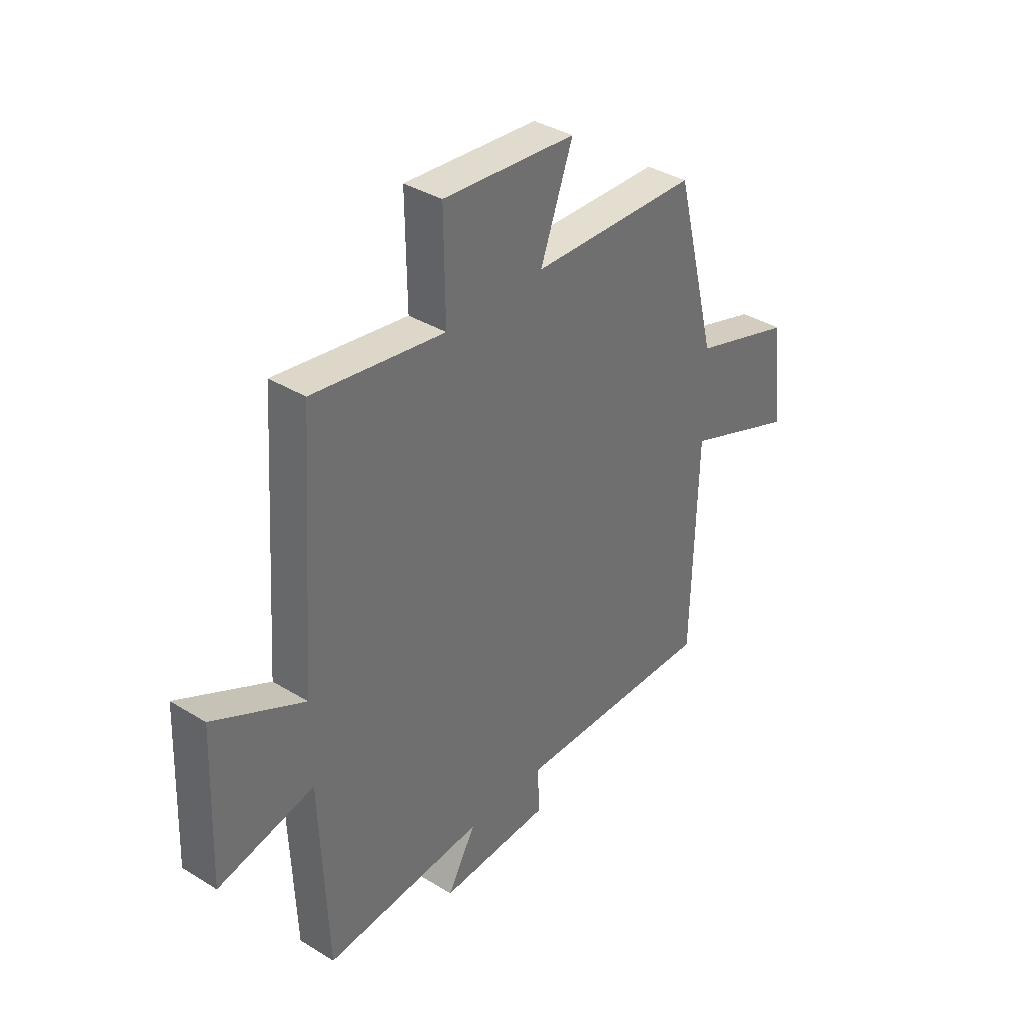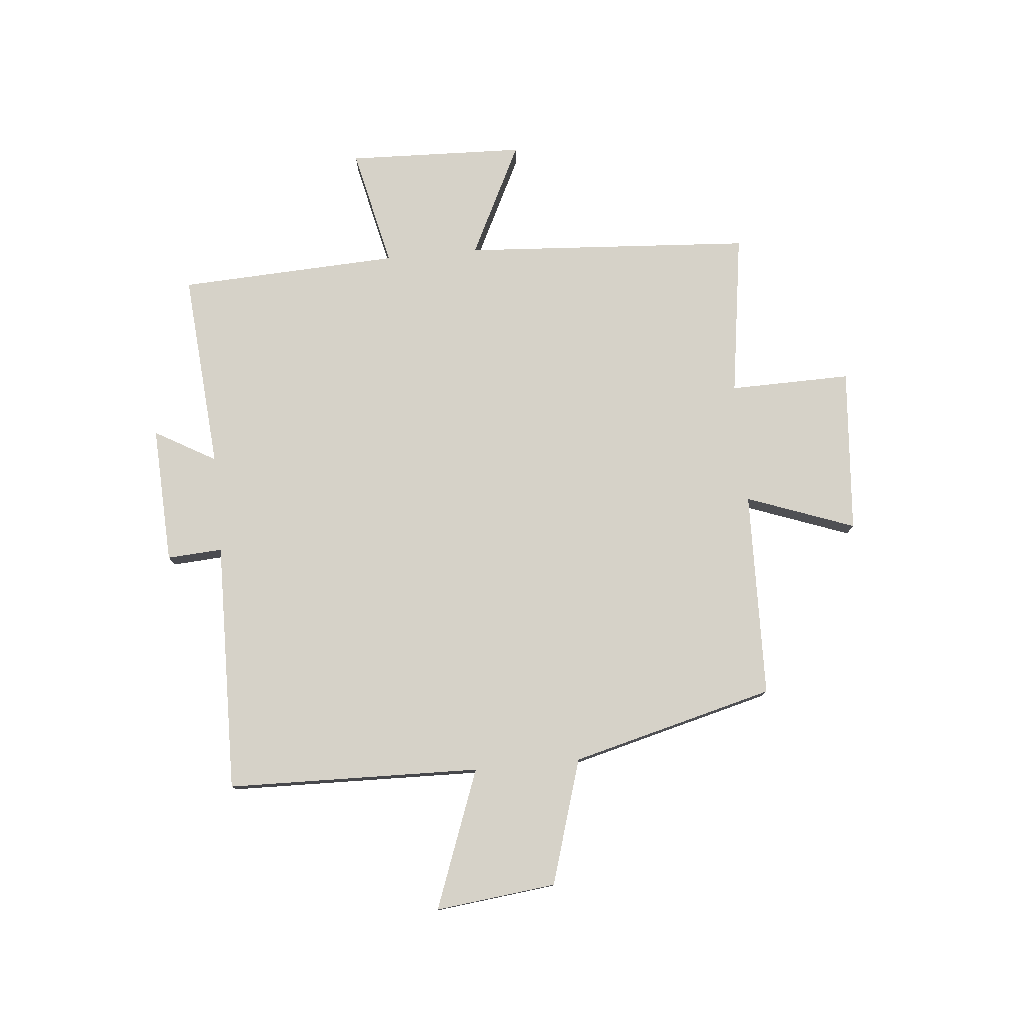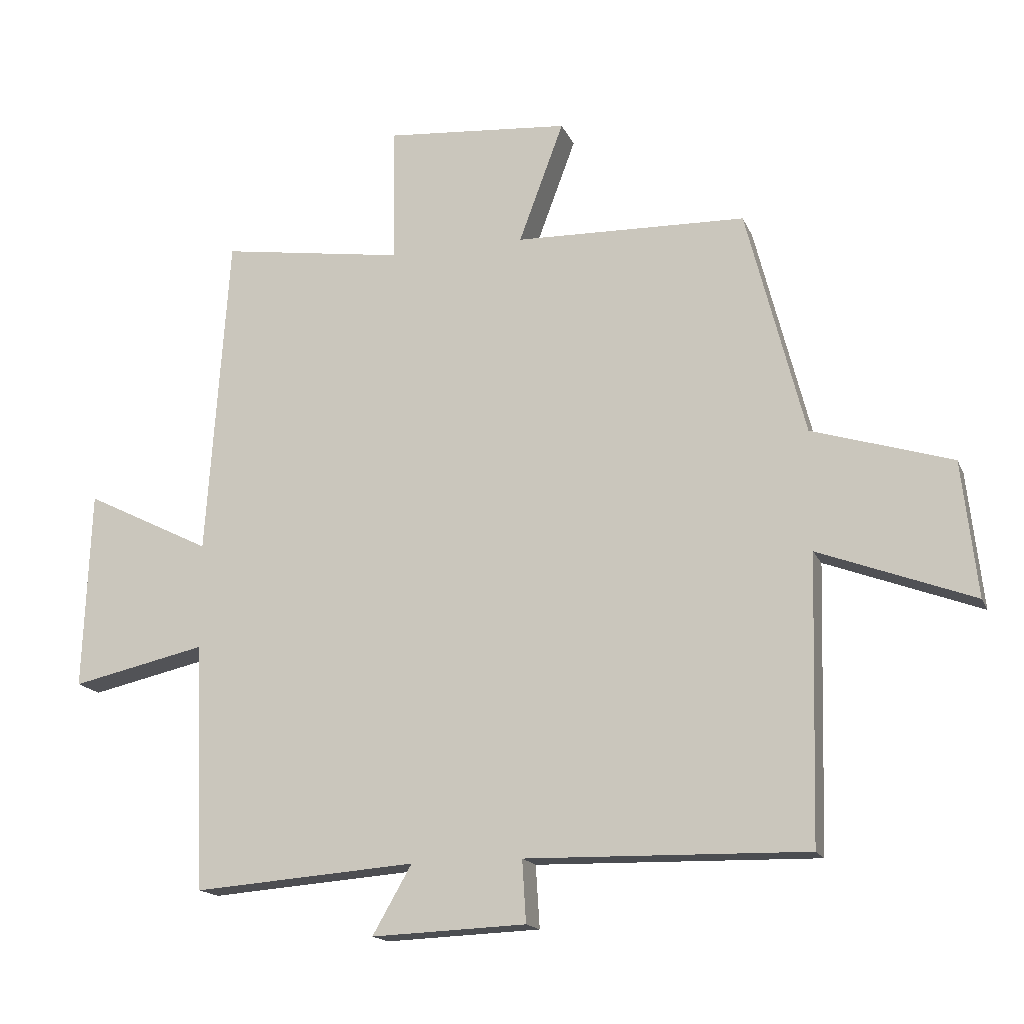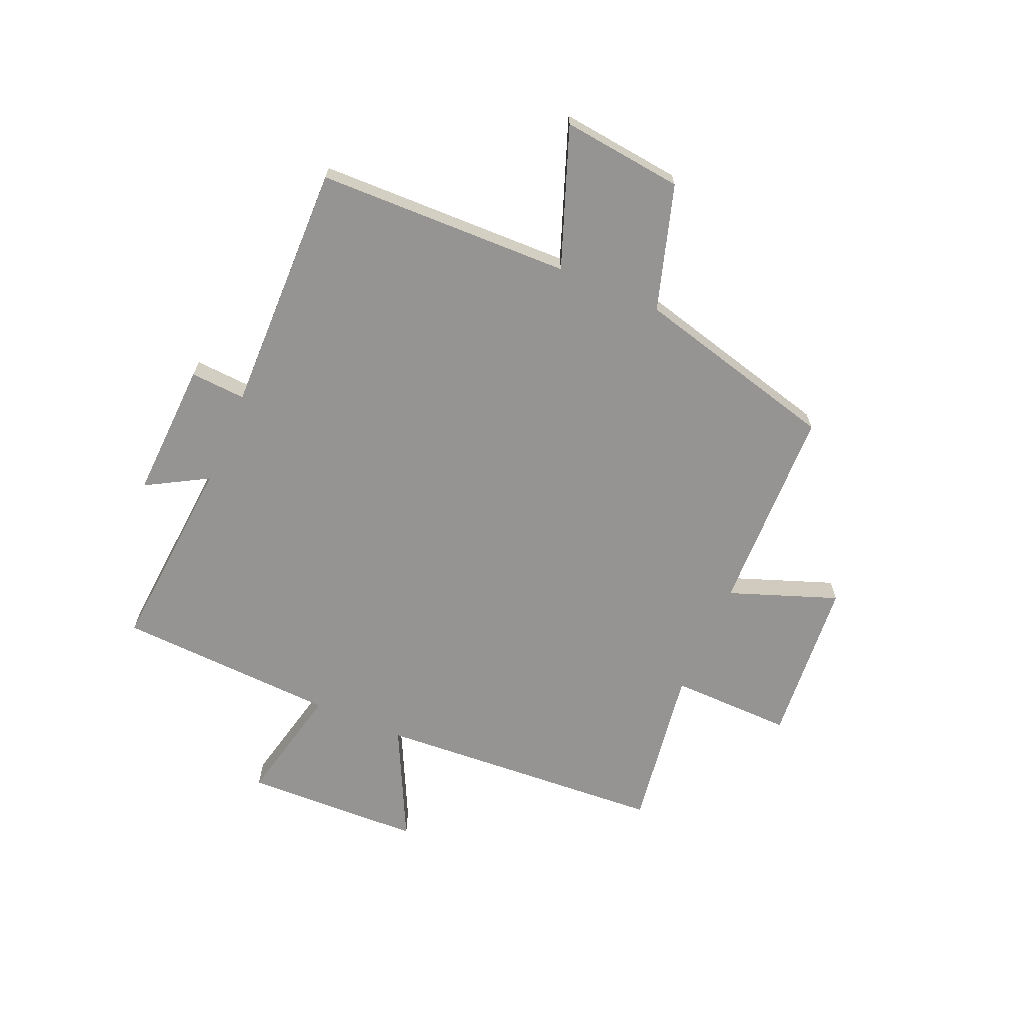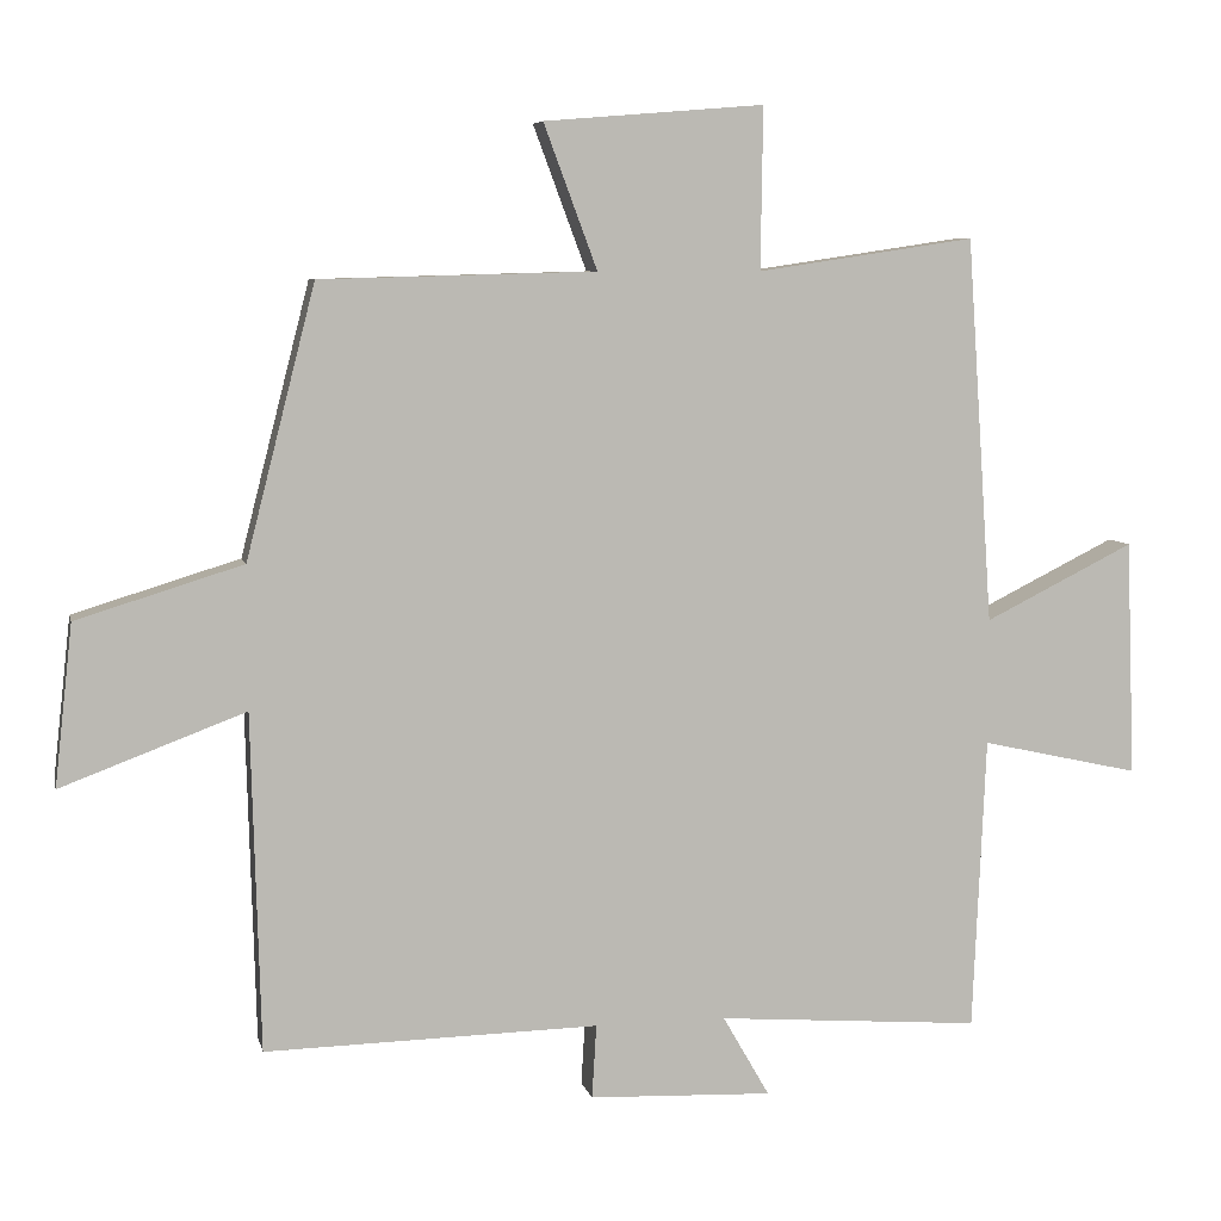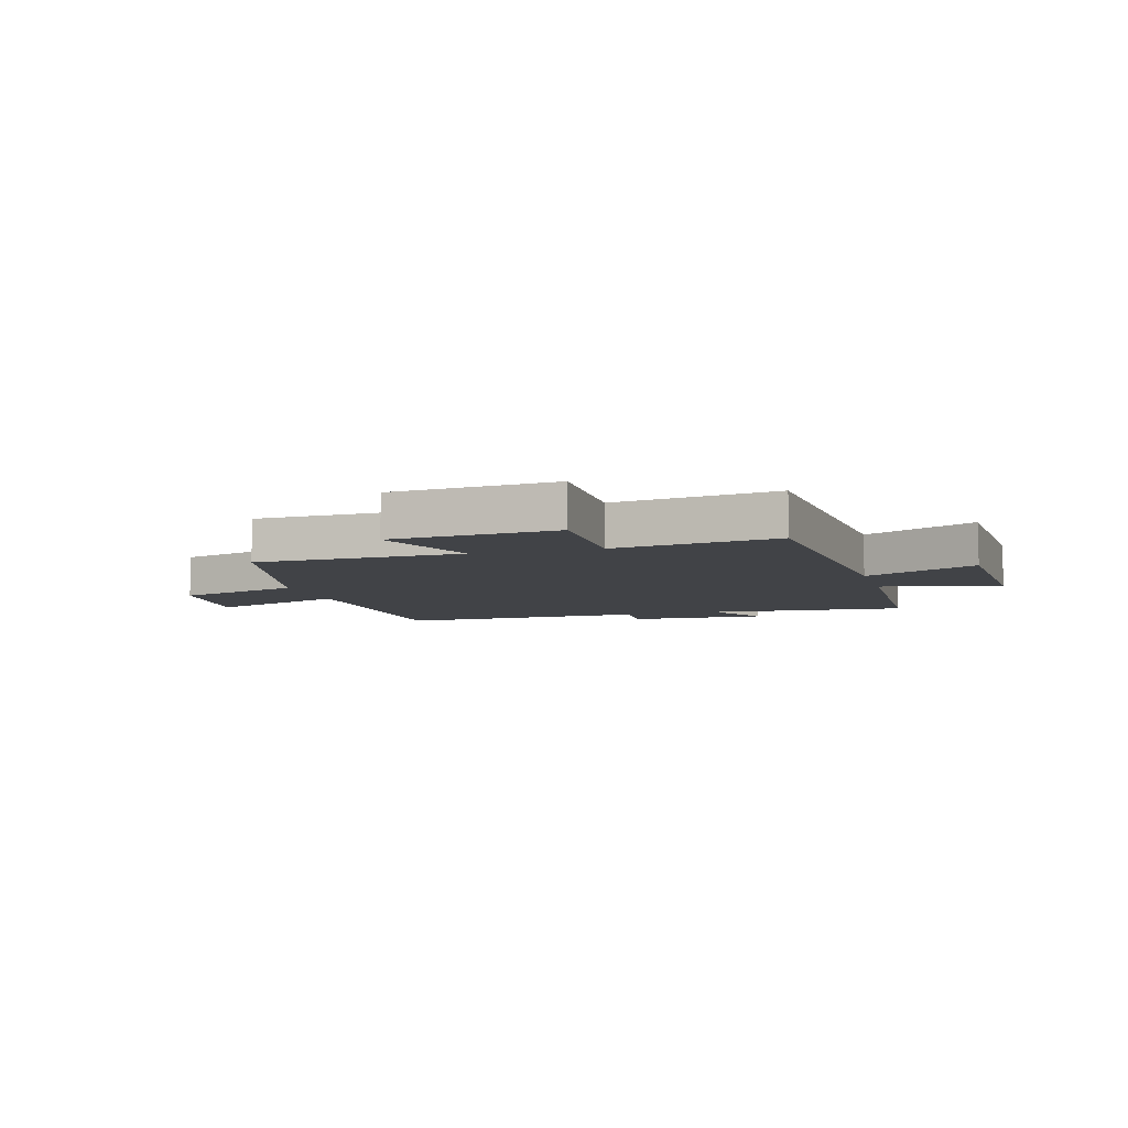
<metadata>
{"format":"obj","ext":"obj","renderer":"f3d","projection":"perspective","resolution":1024,"background":"white","views":[{"elev":36.8,"azim":128.5,"up":"+Z"},{"elev":78.1,"azim":-95.5,"up":"+Y"},{"elev":-16.3,"azim":-162.5,"up":"+Z"},{"elev":-67.1,"azim":-113.4,"up":"+Y"},{"elev":6.9,"azim":-12.4,"up":"+Z"},{"elev":-6.9,"azim":16.1,"up":"+Y"}]}
</metadata>
<code>
v -0.488 0.07 -0.509
v -0.5 0.07 -0.06
v -0.745 0.07 -0.152
v -0.721 0.07 0.062
v -0.5 0.07 0.13
v -0.408 0.07 0.49
v -0.042 0.07 0.5
v -0.113 0.07 0.691
v 0.179 0.07 0.715
v 0.176 0.07 0.5
v 0.465 0.07 0.543
v 0.5 0.07 0.031
v 0.699 0.07 0.13
v 0.711 0.07 -0.184
v 0.5 0.07 -0.137
v 0.483 0.07 -0.527
v 0.132 0.07 -0.5
v 0.194 0.07 -0.608
v -0.05 0.07 -0.598
v -0.044 0.07 -0.5
v -0.488 0 -0.509
v -0.5 0 -0.06
v -0.745 0 -0.152
v -0.721 0 0.062
v -0.5 0 0.13
v -0.408 0 0.49
v -0.042 0 0.5
v -0.113 0 0.691
v 0.179 0 0.715
v 0.176 0 0.5
v 0.465 0 0.543
v 0.5 0 0.031
v 0.699 0 0.13
v 0.711 0 -0.184
v 0.5 0 -0.137
v 0.483 0 -0.527
v 0.132 0 -0.5
v 0.194 0 -0.608
v -0.05 0 -0.598
v -0.044 0 -0.5
f 17 18 19 20
f 15 16 17
f 15 17 20
f 12 13 14 15
f 10 11 12 15
f 10 15 20 1
f 7 8 9 10
f 5 6 7 10
f 2 3 4 5
f 1 2 5 10
f 40 39 38 37
f 37 36 35
f 40 37 35
f 35 34 33 32
f 35 32 31 30
f 21 40 35 30
f 30 29 28 27
f 30 27 26 25
f 25 24 23 22
f 30 25 22 21
f 1 21 22 2
f 2 22 23 3
f 3 23 24 4
f 4 24 25 5
f 5 25 26 6
f 6 26 27 7
f 7 27 28 8
f 8 28 29 9
f 9 29 30 10
f 10 30 31 11
f 11 31 32 12
f 12 32 33 13
f 13 33 34 14
f 14 34 35 15
f 15 35 36 16
f 16 36 37 17
f 17 37 38 18
f 18 38 39 19
f 19 39 40 20
f 20 40 21 1

</code>
